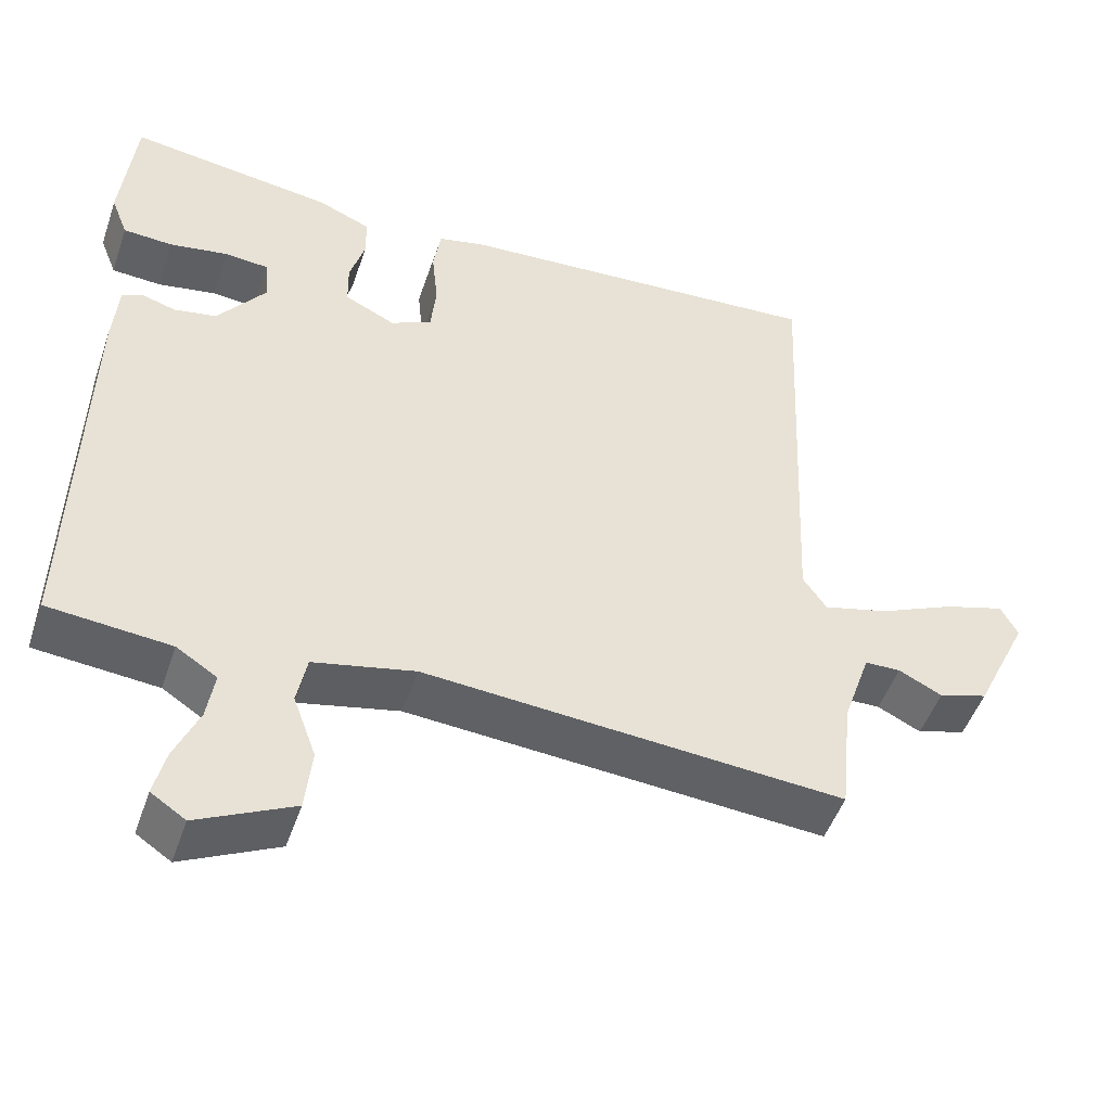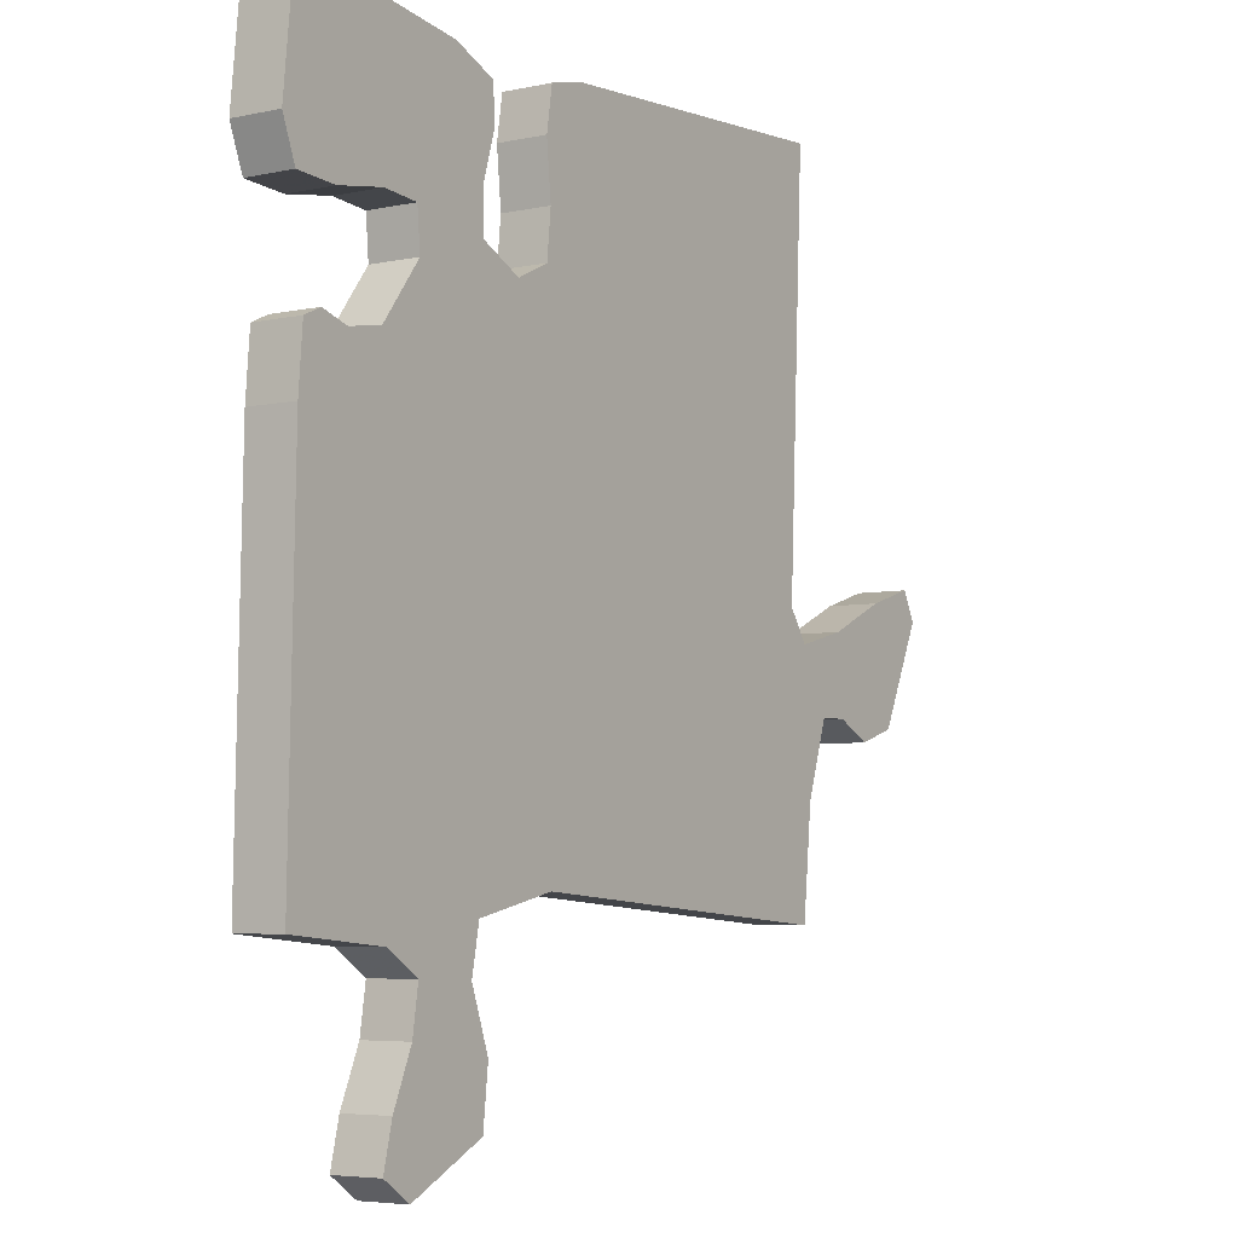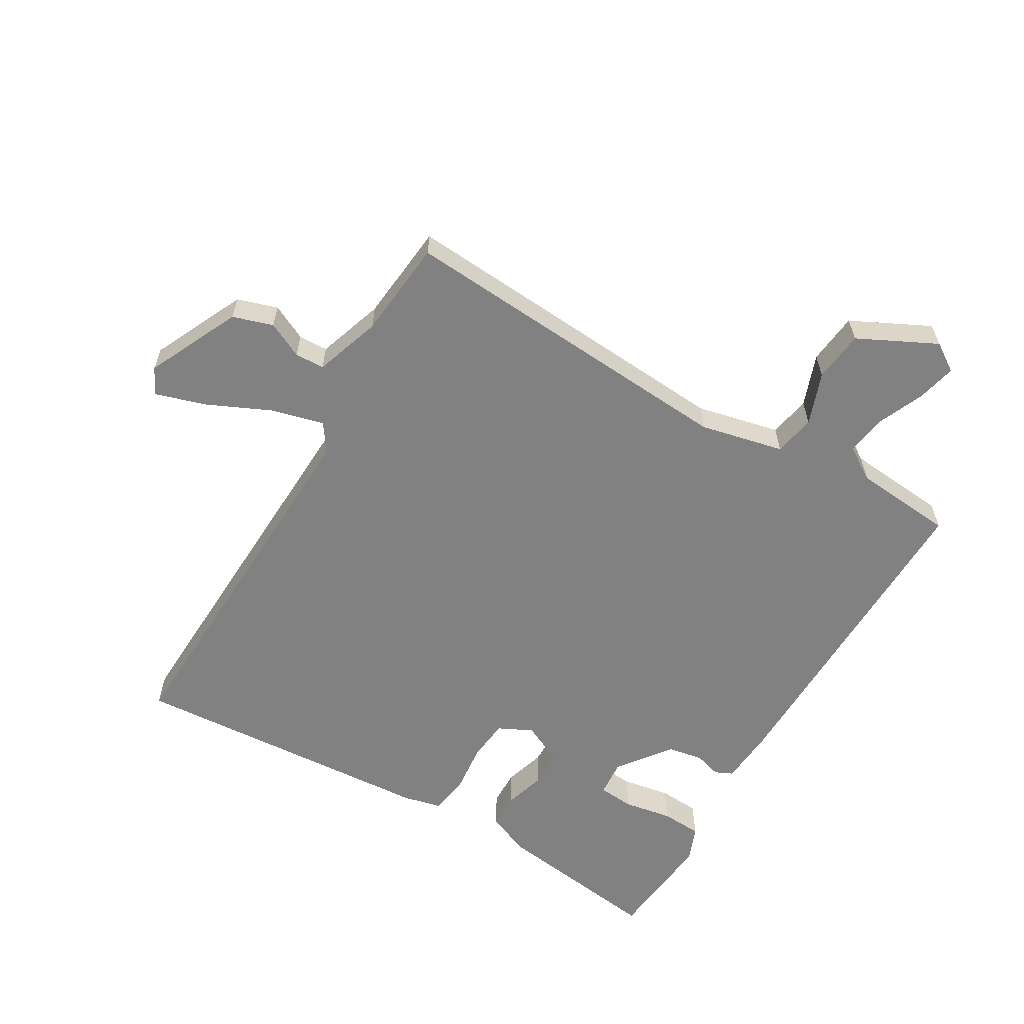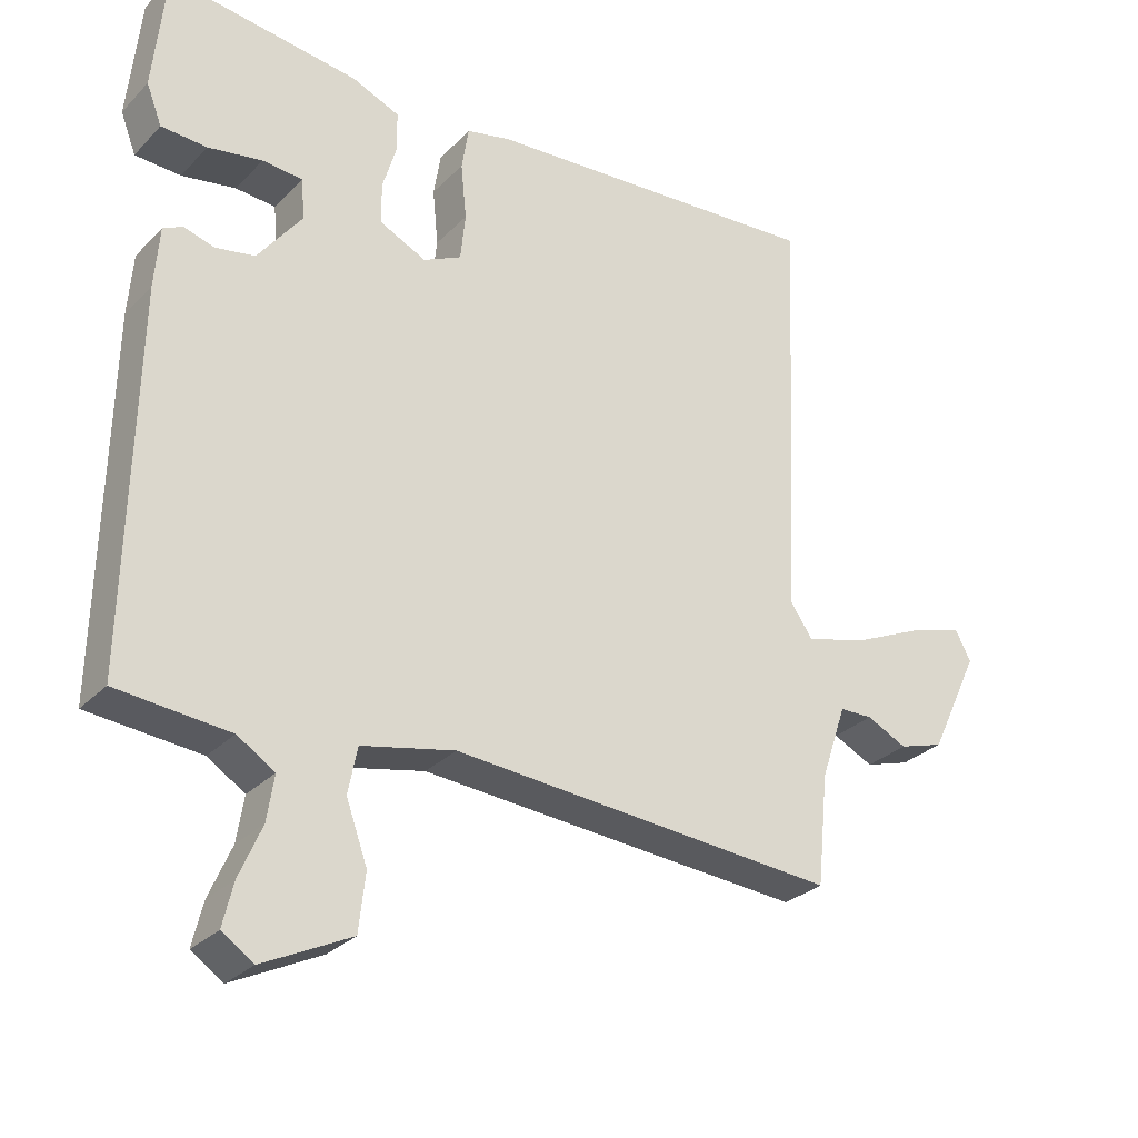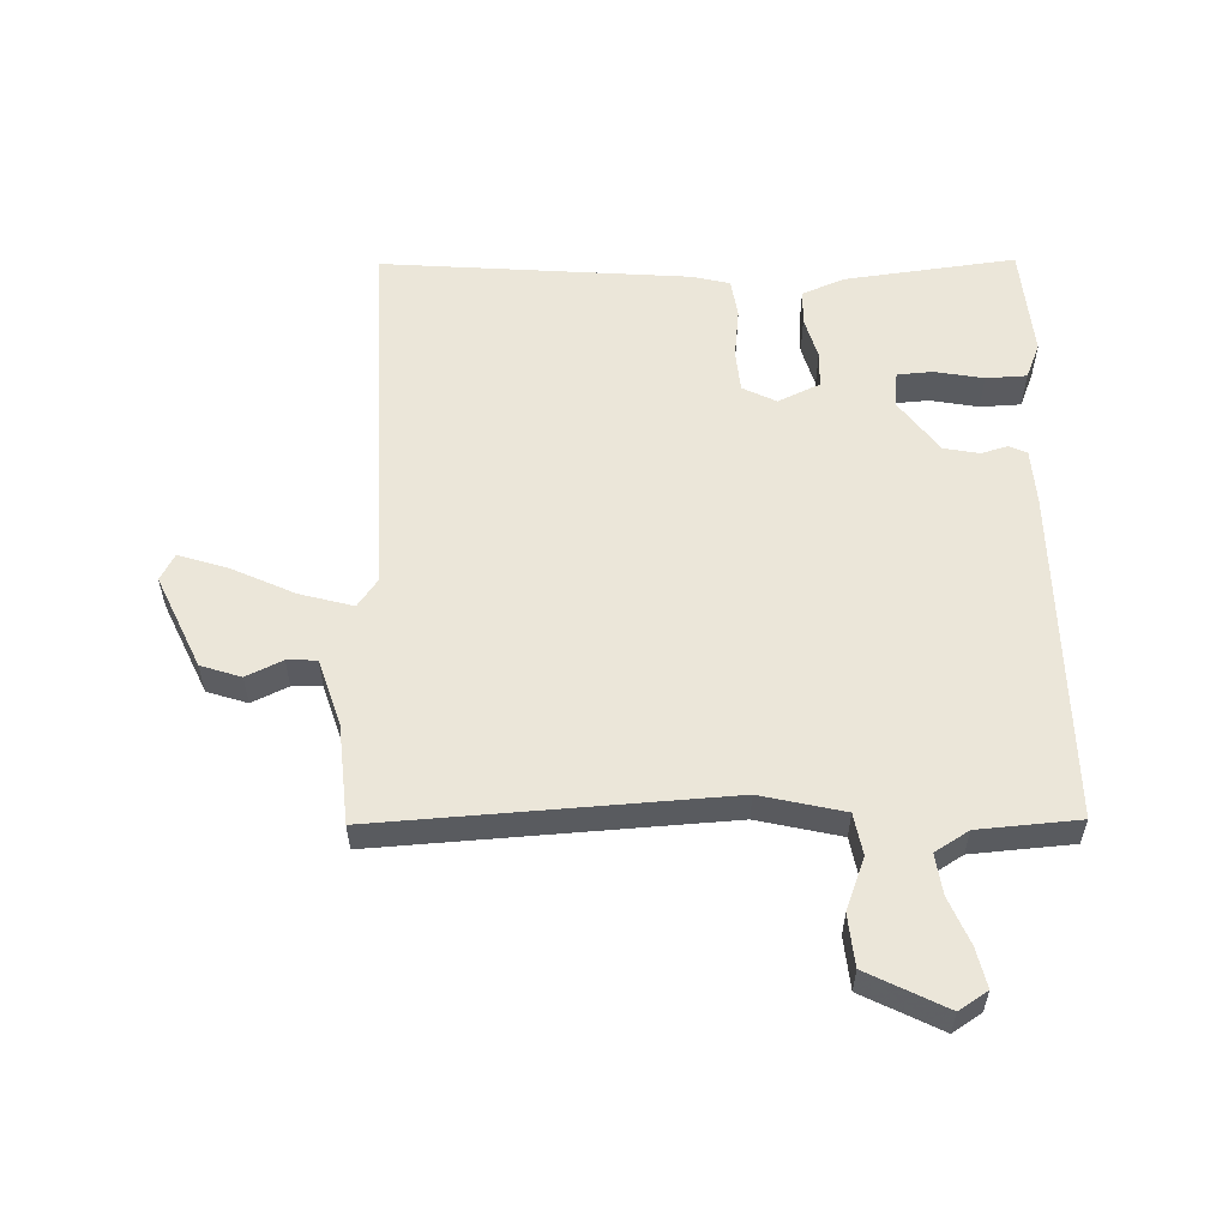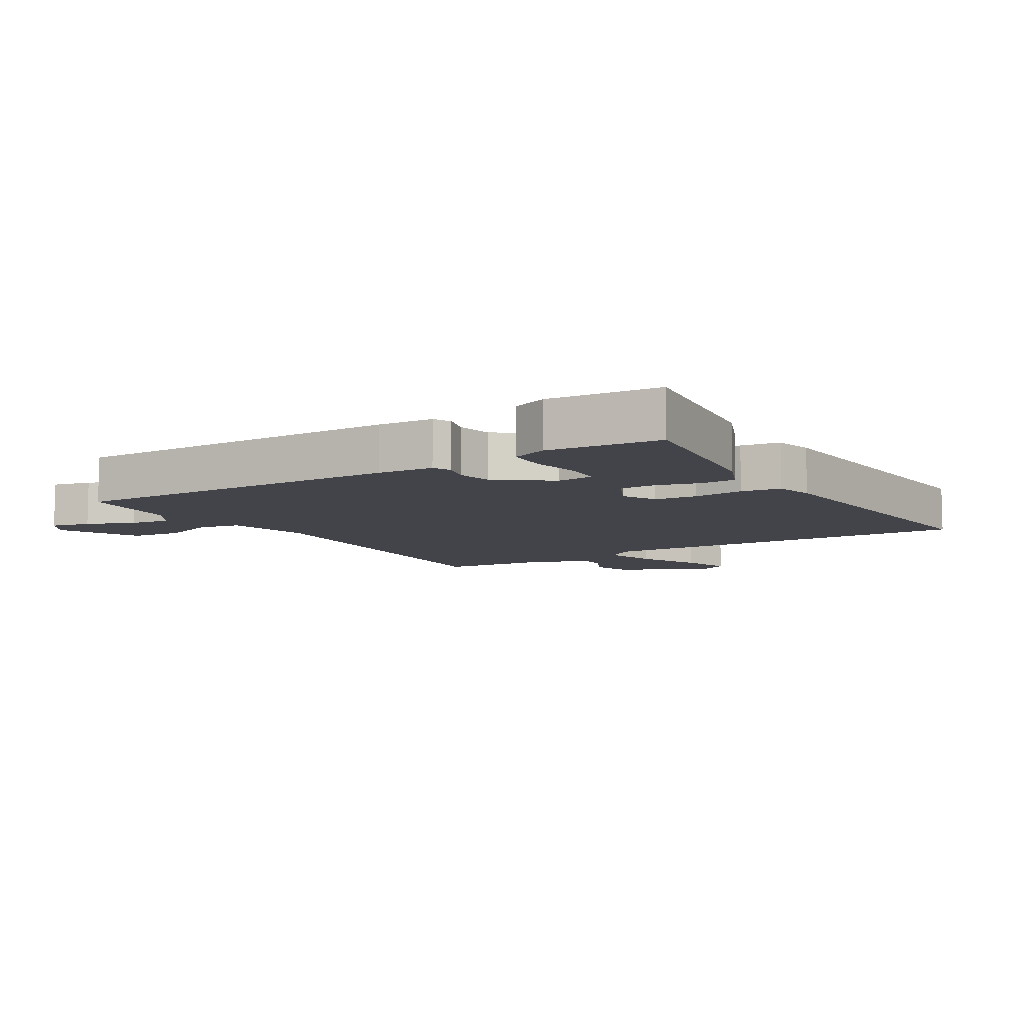
<metadata>
{"format":"obj","ext":"obj","renderer":"f3d","projection":"perspective","resolution":1024,"background":"white","views":[{"elev":-49.1,"azim":-18.7,"up":"+Z"},{"elev":-5.2,"azim":-55.9,"up":"+Z"},{"elev":-60.4,"azim":149.9,"up":"+Y"},{"elev":-28.9,"azim":-34.6,"up":"+Z"},{"elev":56.5,"azim":179.5,"up":"+Y"},{"elev":-8.4,"azim":-57.7,"up":"+Y"}]}
</metadata>
<code>
v 0.5 0.07 -0.5
v -0.049 0.07 -0.458
v -0.182 0.07 -0.487
v -0.195 0.07 -0.553
v -0.165 0.07 -0.636
v -0.174 0.07 -0.718
v -0.299 0.07 -0.779
v -0.344 0.07 -0.749
v -0.329 0.07 -0.687
v -0.297 0.07 -0.613
v -0.287 0.07 -0.549
v -0.34 0.07 -0.515
v -0.5 0.07 -0.5
v -0.489 0.07 0.031
v -0.482 0.07 0.119
v -0.454 0.07 0.132
v -0.411 0.07 0.119
v -0.355 0.07 0.129
v -0.292 0.07 0.212
v -0.297 0.07 0.27
v -0.354 0.07 0.275
v -0.431 0.07 0.262
v -0.496 0.07 0.266
v -0.518 0.07 0.323
v -0.5 0.07 0.5
v -0.23 0.07 0.462
v -0.162 0.07 0.433
v -0.161 0.07 0.377
v -0.181 0.07 0.31
v -0.18 0.07 0.252
v -0.114 0.07 0.22
v -0.06 0.07 0.246
v -0.053 0.07 0.313
v -0.061 0.07 0.393
v -0.051 0.07 0.455
v 0.01 0.07 0.469
v 0.5 0.07 0.5
v 0.473 0.07 -0.101
v 0.504 0.07 -0.146
v 0.589 0.07 -0.124
v 0.689 0.07 -0.079
v 0.768 0.07 -0.055
v 0.79 0.07 -0.097
v 0.72 0.07 -0.244
v 0.656 0.07 -0.264
v 0.599 0.07 -0.236
v 0.552 0.07 -0.237
v 0.516 0.07 -0.343
v 0.5 0 -0.5
v -0.049 0 -0.458
v -0.182 0 -0.487
v -0.195 0 -0.553
v -0.165 0 -0.636
v -0.174 0 -0.718
v -0.299 0 -0.779
v -0.344 0 -0.749
v -0.329 0 -0.687
v -0.297 0 -0.613
v -0.287 0 -0.549
v -0.34 0 -0.515
v -0.5 0 -0.5
v -0.489 0 0.031
v -0.482 0 0.119
v -0.454 0 0.132
v -0.411 0 0.119
v -0.355 0 0.129
v -0.292 0 0.212
v -0.297 0 0.27
v -0.354 0 0.275
v -0.431 0 0.262
v -0.496 0 0.266
v -0.518 0 0.323
v -0.5 0 0.5
v -0.23 0 0.462
v -0.162 0 0.433
v -0.161 0 0.377
v -0.181 0 0.31
v -0.18 0 0.252
v -0.114 0 0.22
v -0.06 0 0.246
v -0.053 0 0.313
v -0.061 0 0.393
v -0.051 0 0.455
v 0.01 0 0.469
v 0.5 0 0.5
v 0.473 0 -0.101
v 0.504 0 -0.146
v 0.589 0 -0.124
v 0.689 0 -0.079
v 0.768 0 -0.055
v 0.79 0 -0.097
v 0.72 0 -0.244
v 0.656 0 -0.264
v 0.599 0 -0.236
v 0.552 0 -0.237
v 0.516 0 -0.343
f 44 45 46
f 43 44 46
f 42 43 46
f 41 42 46
f 40 41 46
f 39 40 46 47
f 38 39 47 48
f 36 37 38
f 35 36 38
f 34 35 38
f 33 34 38
f 48 1 2
f 38 48 2
f 33 38 2
f 32 33 2
f 27 28 29
f 26 27 29
f 25 26 29
f 24 25 29
f 23 24 29
f 22 23 29
f 21 22 29
f 20 21 29
f 19 20 29 30
f 18 19 30 31
f 15 16 17
f 14 15 17
f 13 14 17
f 12 13 17
f 11 12 17 18
f 8 9 10
f 7 8 10
f 6 7 10
f 5 6 10
f 4 5 10
f 3 4 10 11
f 31 32 2 3
f 3 11 18 31
f 94 93 92
f 94 92 91
f 94 91 90
f 94 90 89
f 94 89 88
f 95 94 88 87
f 96 95 87 86
f 86 85 84
f 86 84 83
f 86 83 82
f 86 82 81
f 50 49 96
f 50 96 86
f 50 86 81
f 50 81 80
f 77 76 75
f 77 75 74
f 77 74 73
f 77 73 72
f 77 72 71
f 77 71 70
f 77 70 69
f 77 69 68
f 78 77 68 67
f 79 78 67 66
f 65 64 63
f 65 63 62
f 65 62 61
f 65 61 60
f 66 65 60 59
f 58 57 56
f 58 56 55
f 58 55 54
f 58 54 53
f 58 53 52
f 59 58 52 51
f 51 50 80 79
f 79 66 59 51
f 1 49 50 2
f 2 50 51 3
f 3 51 52 4
f 4 52 53 5
f 5 53 54 6
f 6 54 55 7
f 7 55 56 8
f 8 56 57 9
f 9 57 58 10
f 10 58 59 11
f 11 59 60 12
f 12 60 61 13
f 13 61 62 14
f 14 62 63 15
f 15 63 64 16
f 16 64 65 17
f 17 65 66 18
f 18 66 67 19
f 19 67 68 20
f 20 68 69 21
f 21 69 70 22
f 22 70 71 23
f 23 71 72 24
f 24 72 73 25
f 25 73 74 26
f 26 74 75 27
f 27 75 76 28
f 28 76 77 29
f 29 77 78 30
f 30 78 79 31
f 31 79 80 32
f 32 80 81 33
f 33 81 82 34
f 34 82 83 35
f 35 83 84 36
f 36 84 85 37
f 37 85 86 38
f 38 86 87 39
f 39 87 88 40
f 40 88 89 41
f 41 89 90 42
f 42 90 91 43
f 43 91 92 44
f 44 92 93 45
f 45 93 94 46
f 46 94 95 47
f 47 95 96 48
f 48 96 49 1

</code>
